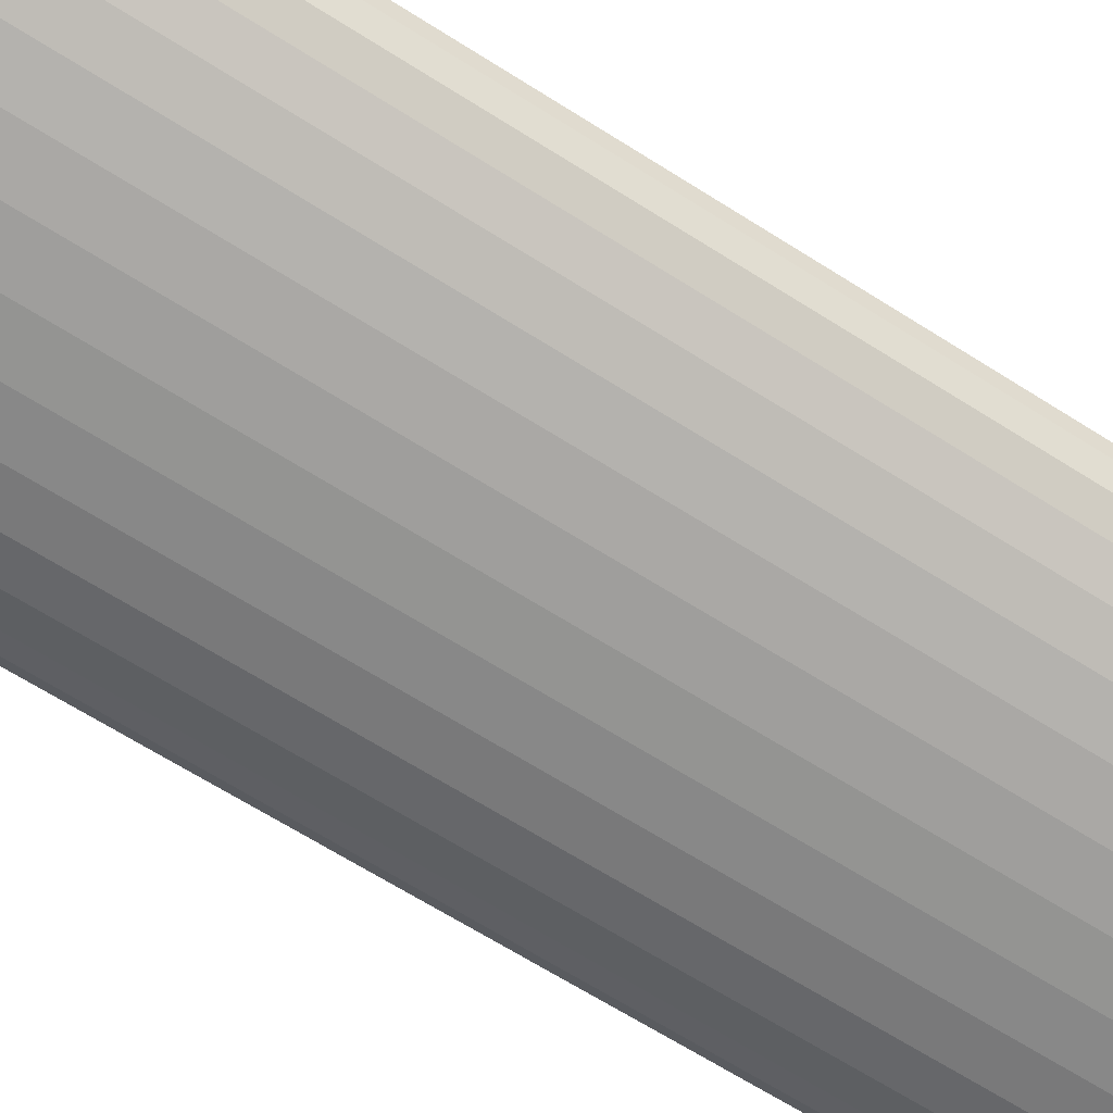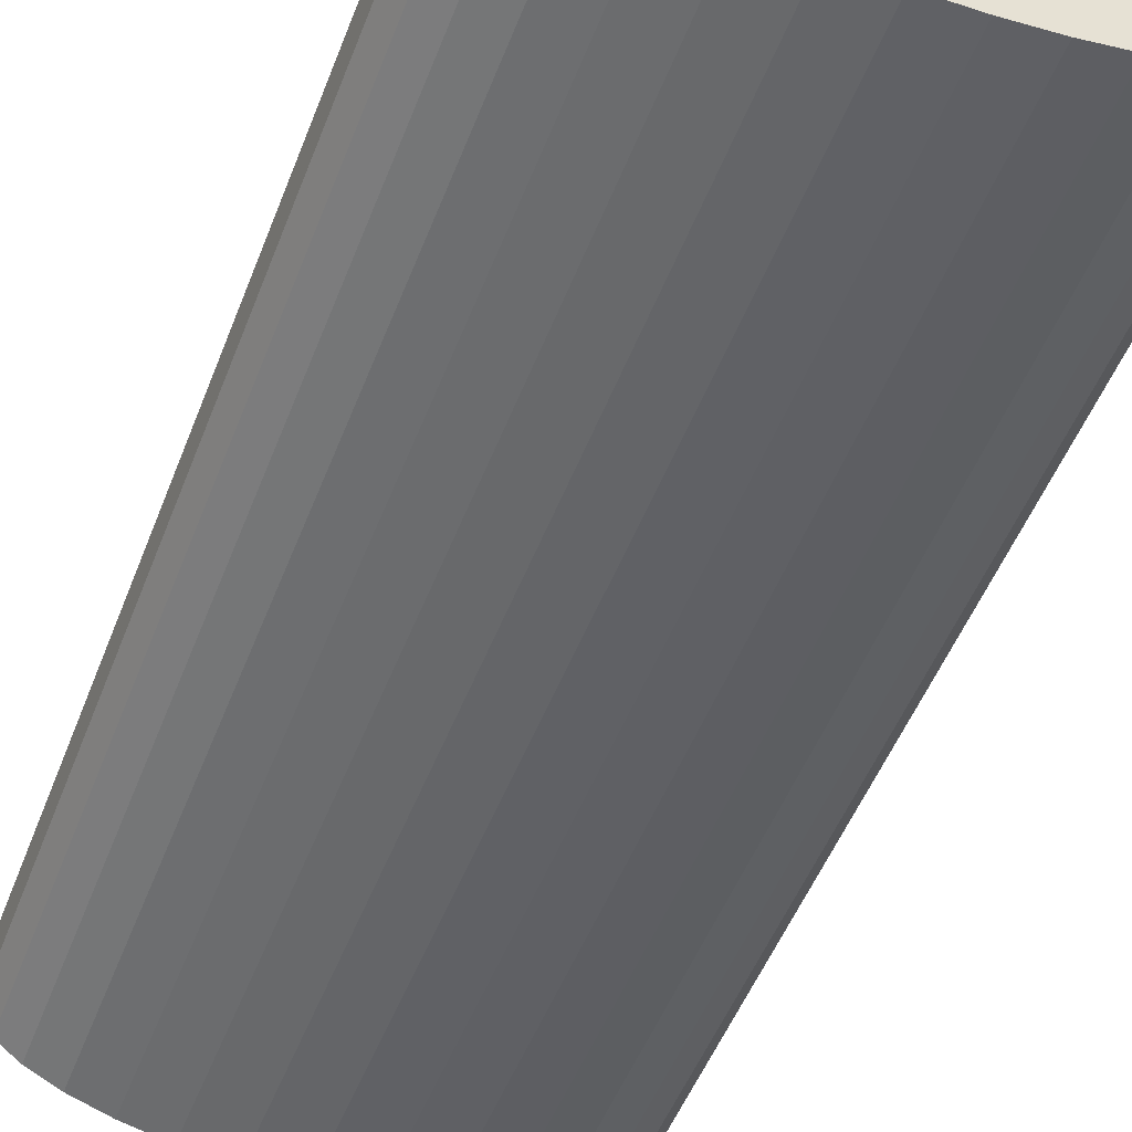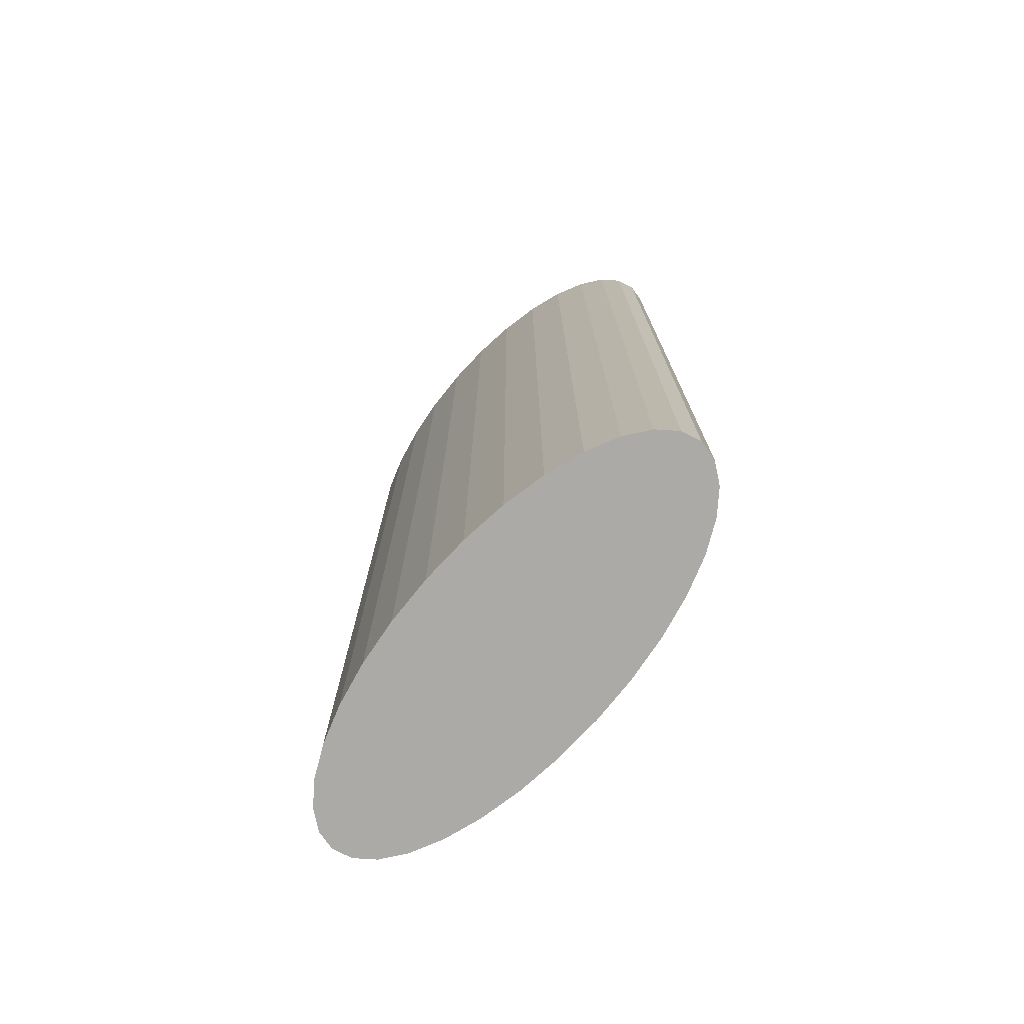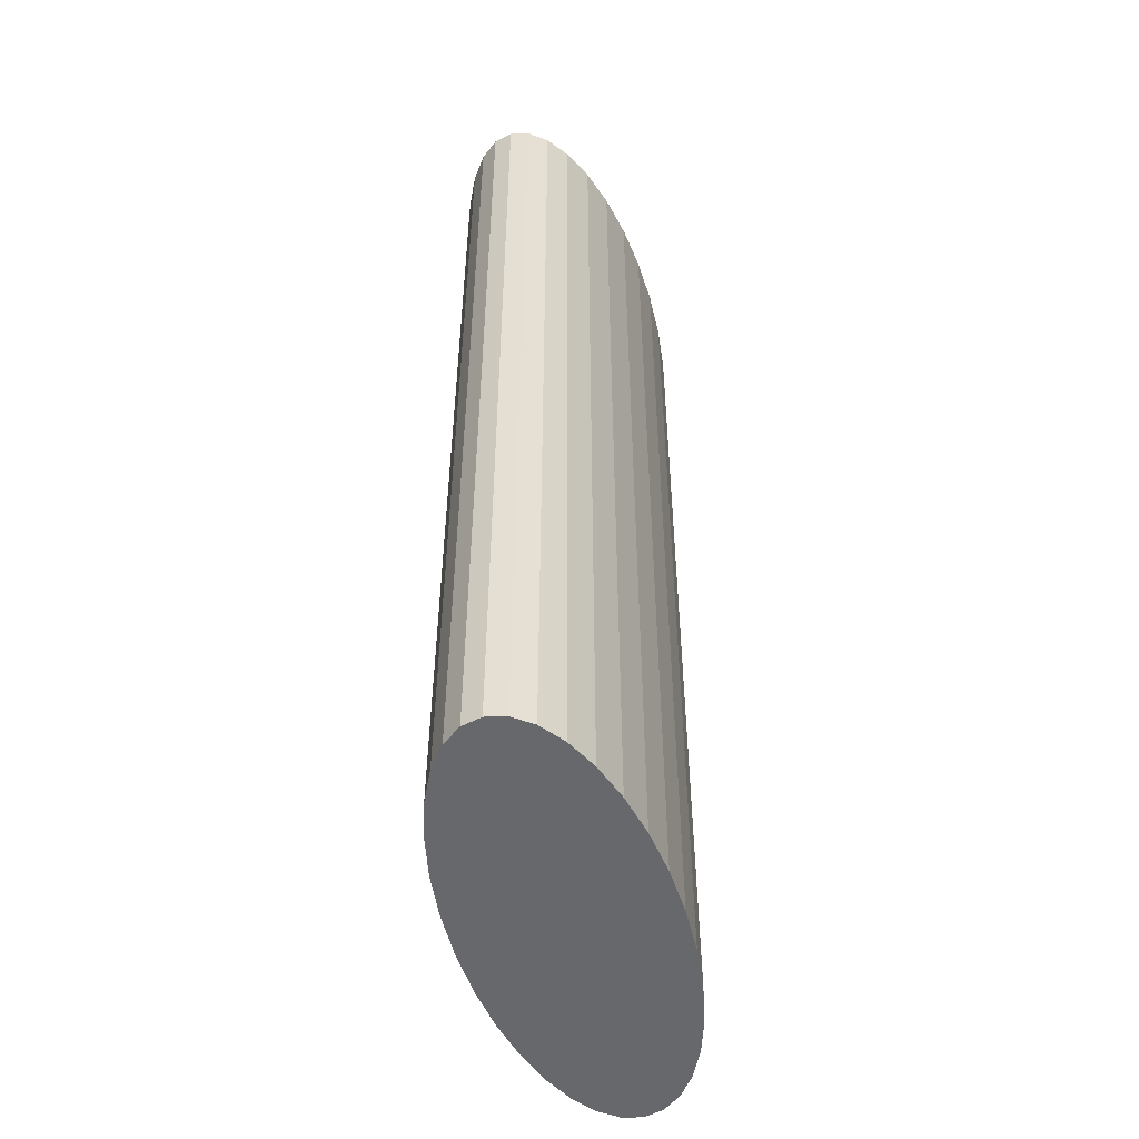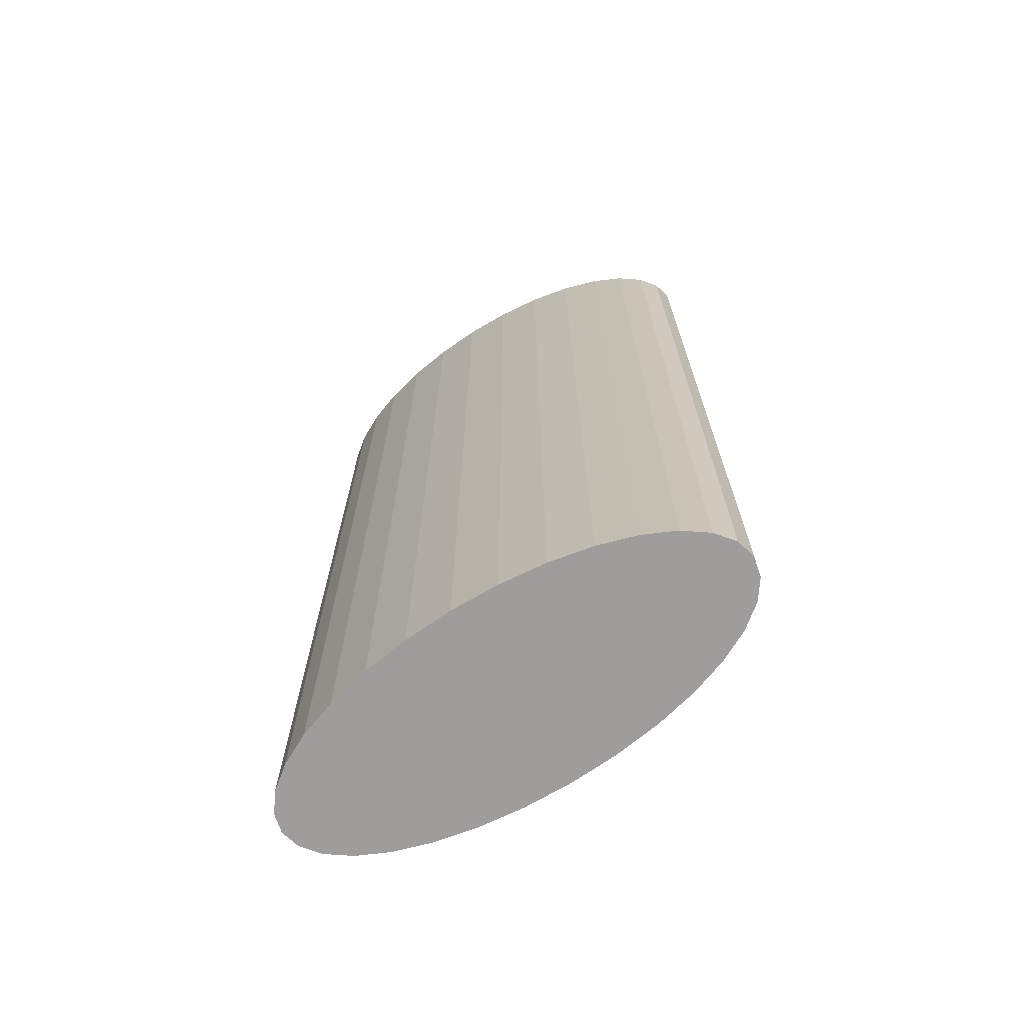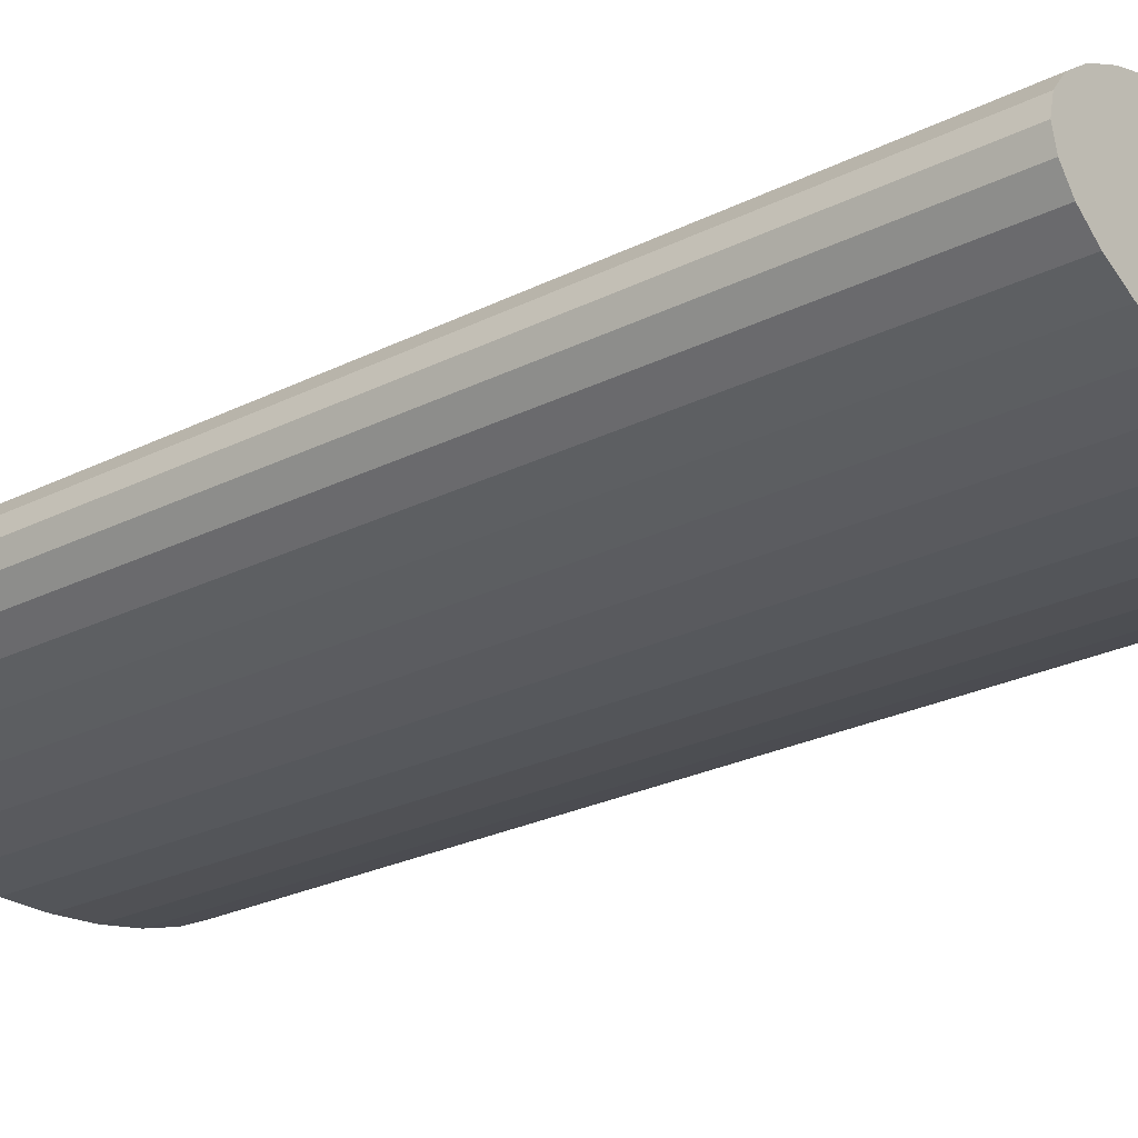
<metadata>
{"format":"obj","ext":"obj","renderer":"f3d","projection":"perspective","resolution":1024,"background":"white","views":[{"elev":-69.0,"azim":-122.0,"up":"+Z"},{"elev":-51.0,"azim":159.2,"up":"+Z"},{"elev":-75.8,"azim":49.2,"up":"+Y"},{"elev":-52.5,"azim":-74.5,"up":"+Y"},{"elev":-70.6,"azim":32.7,"up":"+Y"},{"elev":-26.0,"azim":128.3,"up":"+Z"}]}
</metadata>
<code>
o Cylinder
v 0 -0.1 -0.02
v 0 0.1 -0.02
v 0.009755 -0.1 -0.01962
v 0.009755 0.1 -0.01962
v 0.01913 -0.1 -0.01848
v 0.01913 0.1 -0.01848
v 0.02778 -0.1 -0.01663
v 0.02778 0.1 -0.01663
v 0.03535 -0.1 -0.01414
v 0.03535 0.1 -0.01414
v 0.04157 -0.1 -0.01111
v 0.04157 0.1 -0.01111
v 0.04619 -0.1 -0.007654
v 0.04619 0.1 -0.007654
v 0.04904 -0.1 -0.003902
v 0.04904 0.1 -0.003902
v 0.05 -0.1 -0
v 0.05 0.1 -0
v 0.04904 -0.1 0.003902
v 0.04904 0.1 0.003902
v 0.04619 -0.1 0.007654
v 0.04619 0.1 0.007654
v 0.04157 -0.1 0.01111
v 0.04157 0.1 0.01111
v 0.03535 -0.1 0.01414
v 0.03535 0.1 0.01414
v 0.02778 -0.1 0.01663
v 0.02778 0.1 0.01663
v 0.01913 -0.1 0.01848
v 0.01913 0.1 0.01848
v 0.009755 -0.1 0.01962
v 0.009755 0.1 0.01962
v -0 -0.1 0.02
v -0 0.1 0.02
v -0.009755 -0.1 0.01962
v -0.009755 0.1 0.01962
v -0.01913 -0.1 0.01848
v -0.01913 0.1 0.01848
v -0.02778 -0.1 0.01663
v -0.02778 0.1 0.01663
v -0.03535 -0.1 0.01414
v -0.03535 0.1 0.01414
v -0.04157 -0.1 0.01111
v -0.04157 0.1 0.01111
v -0.04619 -0.1 0.007654
v -0.04619 0.1 0.007654
v -0.04904 -0.1 0.003902
v -0.04904 0.1 0.003902
v -0.05 -0.1 -0
v -0.05 0.1 -0
v -0.04904 -0.1 -0.003902
v -0.04904 0.1 -0.003902
v -0.04619 -0.1 -0.007654
v -0.04619 0.1 -0.007654
v -0.04157 -0.1 -0.01111
v -0.04157 0.1 -0.01111
v -0.03535 -0.1 -0.01414
v -0.03535 0.1 -0.01414
v -0.02778 -0.1 -0.01663
v -0.02778 0.1 -0.01663
v -0.01913 -0.1 -0.01848
v -0.01913 0.1 -0.01848
v -0.009754 -0.1 -0.01962
v -0.009754 0.1 -0.01962
f 1 2 4 3
f 3 4 6 5
f 5 6 8 7
f 7 8 10 9
f 9 10 12 11
f 11 12 14 13
f 13 14 16 15
f 15 16 18 17
f 17 18 20 19
f 19 20 22 21
f 21 22 24 23
f 23 24 26 25
f 25 26 28 27
f 27 28 30 29
f 29 30 32 31
f 31 32 34 33
f 33 34 36 35
f 35 36 38 37
f 37 38 40 39
f 39 40 42 41
f 41 42 44 43
f 43 44 46 45
f 45 46 48 47
f 47 48 50 49
f 49 50 52 51
f 51 52 54 53
f 53 54 56 55
f 55 56 58 57
f 57 58 60 59
f 59 60 62 61
f 4 2 64 62 60 58 56 54 52 50 48 46 44 42 40 38 36 34 32 30 28 26 24 22 20 18 16 14 12 10 8 6
f 61 62 64 63
f 63 64 2 1
f 1 3 5 7 9 11 13 15 17 19 21 23 25 27 29 31 33 35 37 39 41 43 45 47 49 51 53 55 57 59 61 63

</code>
